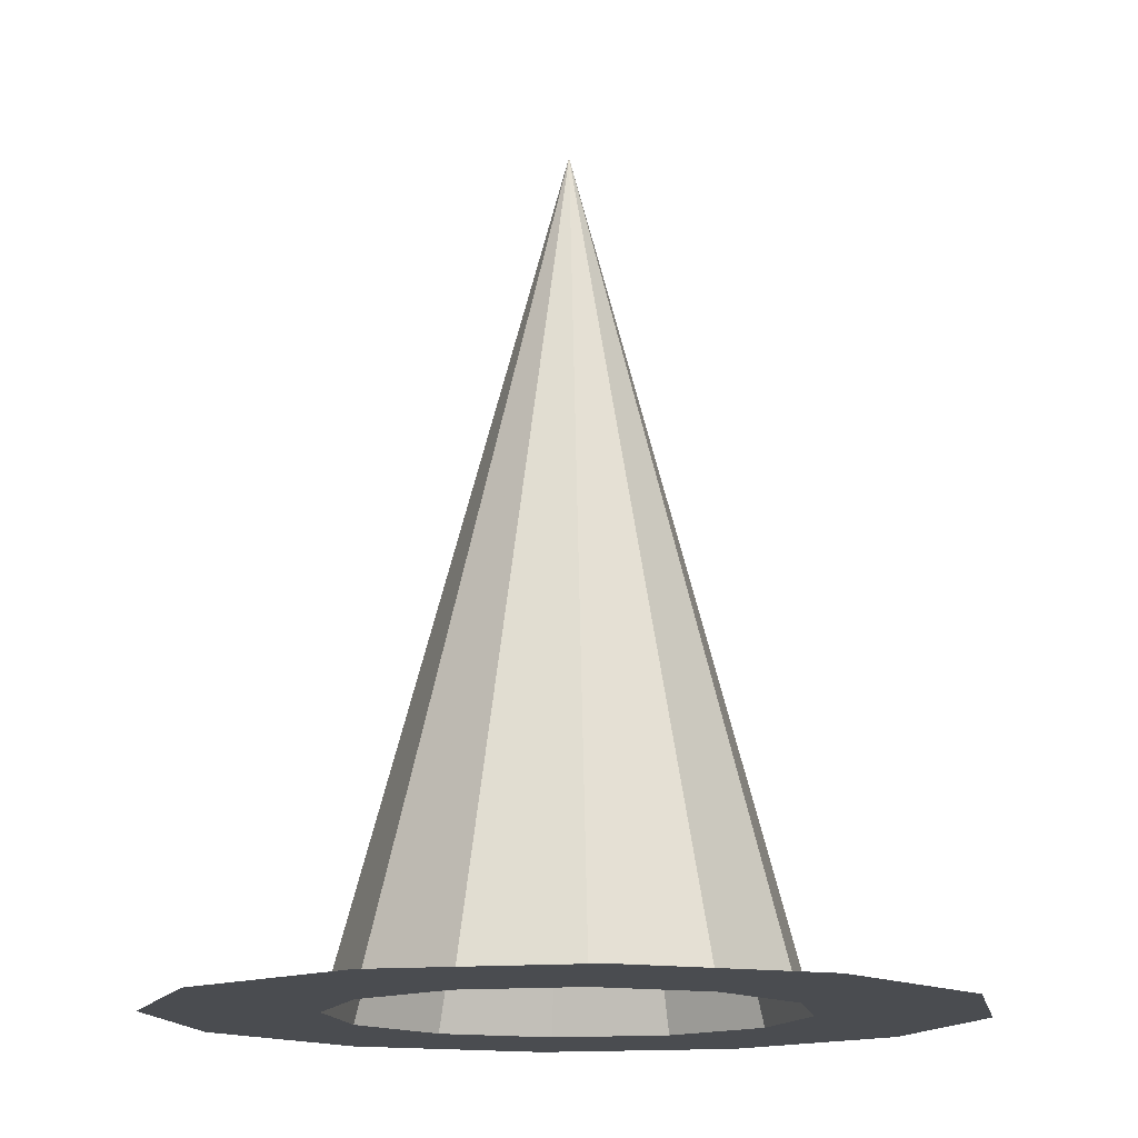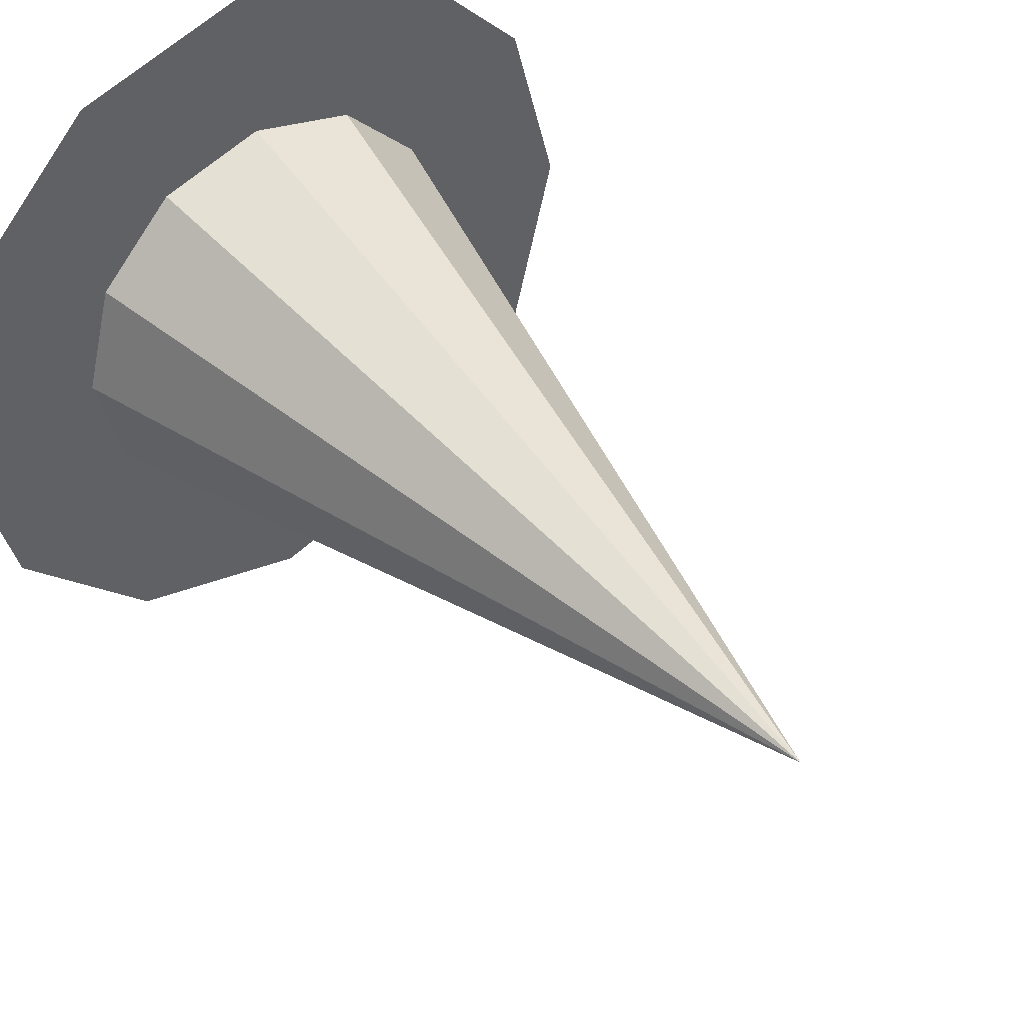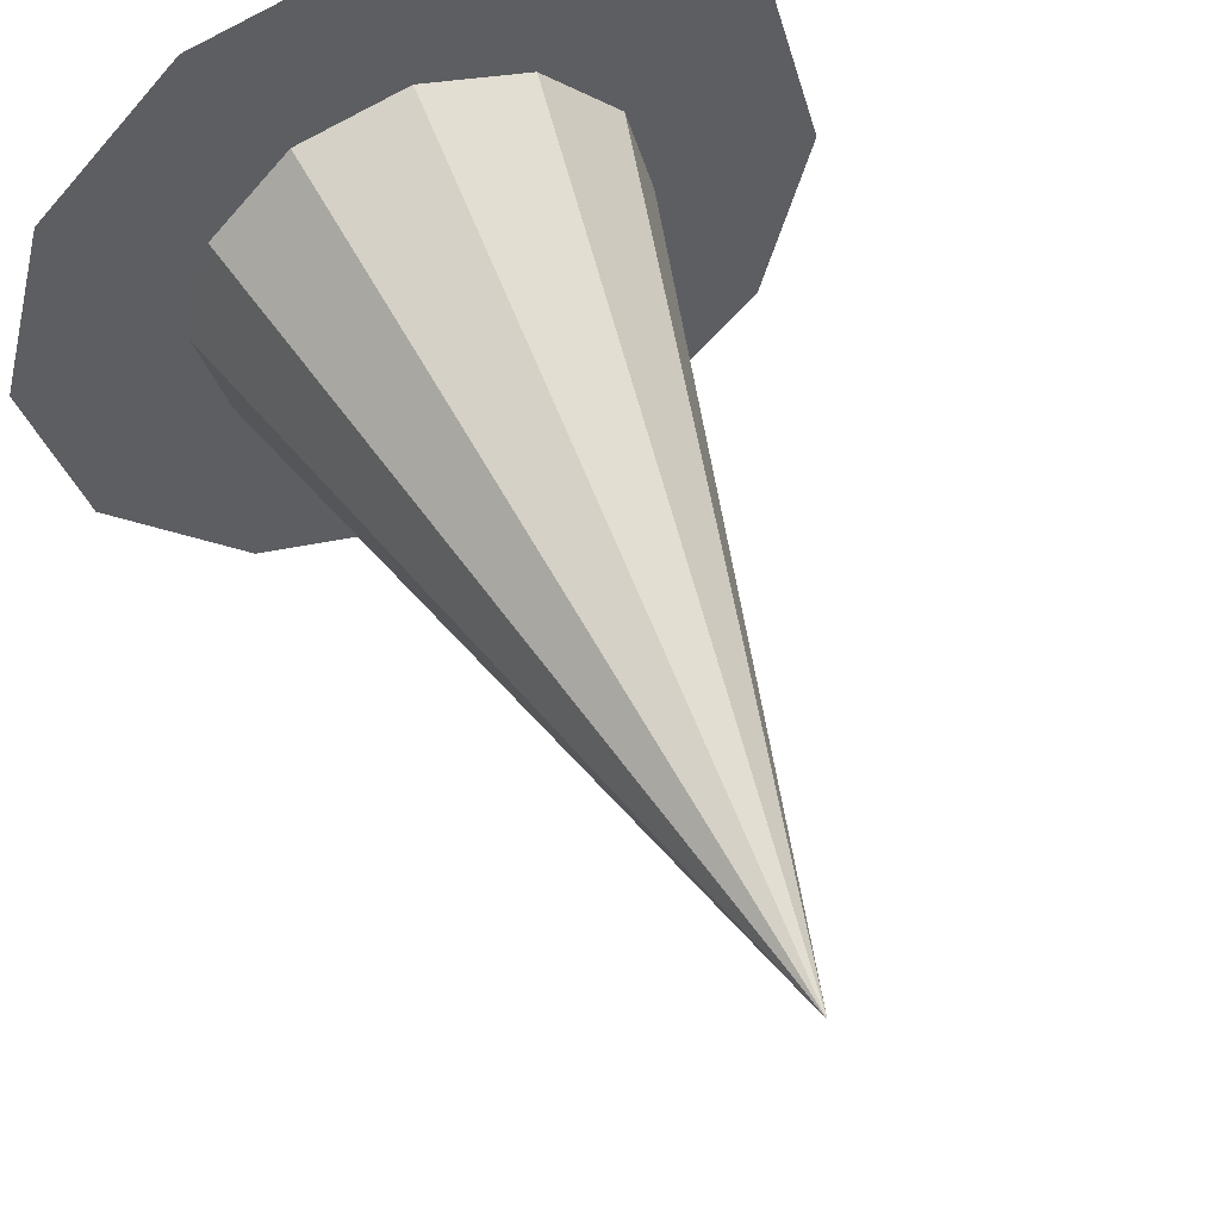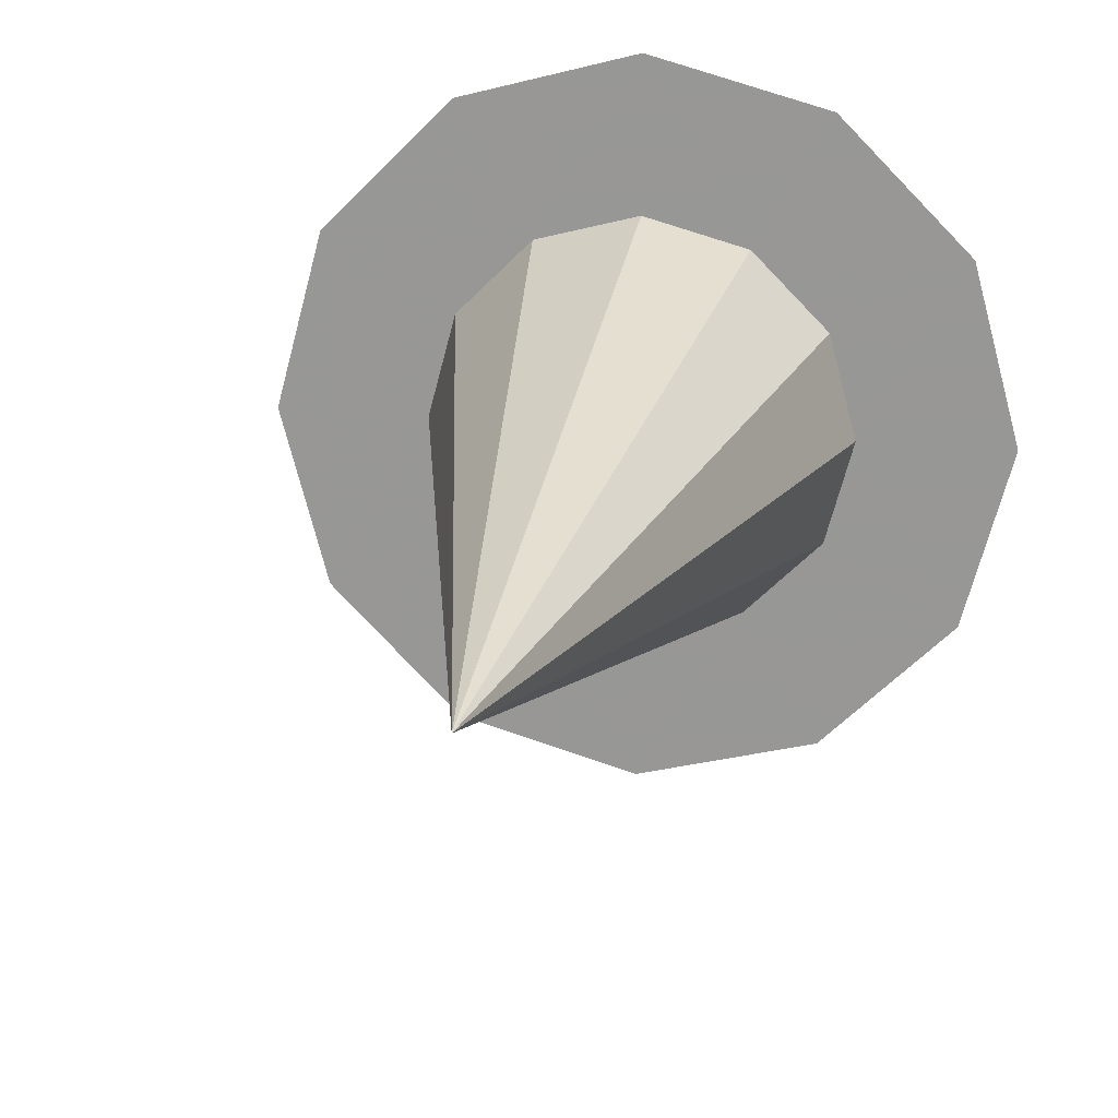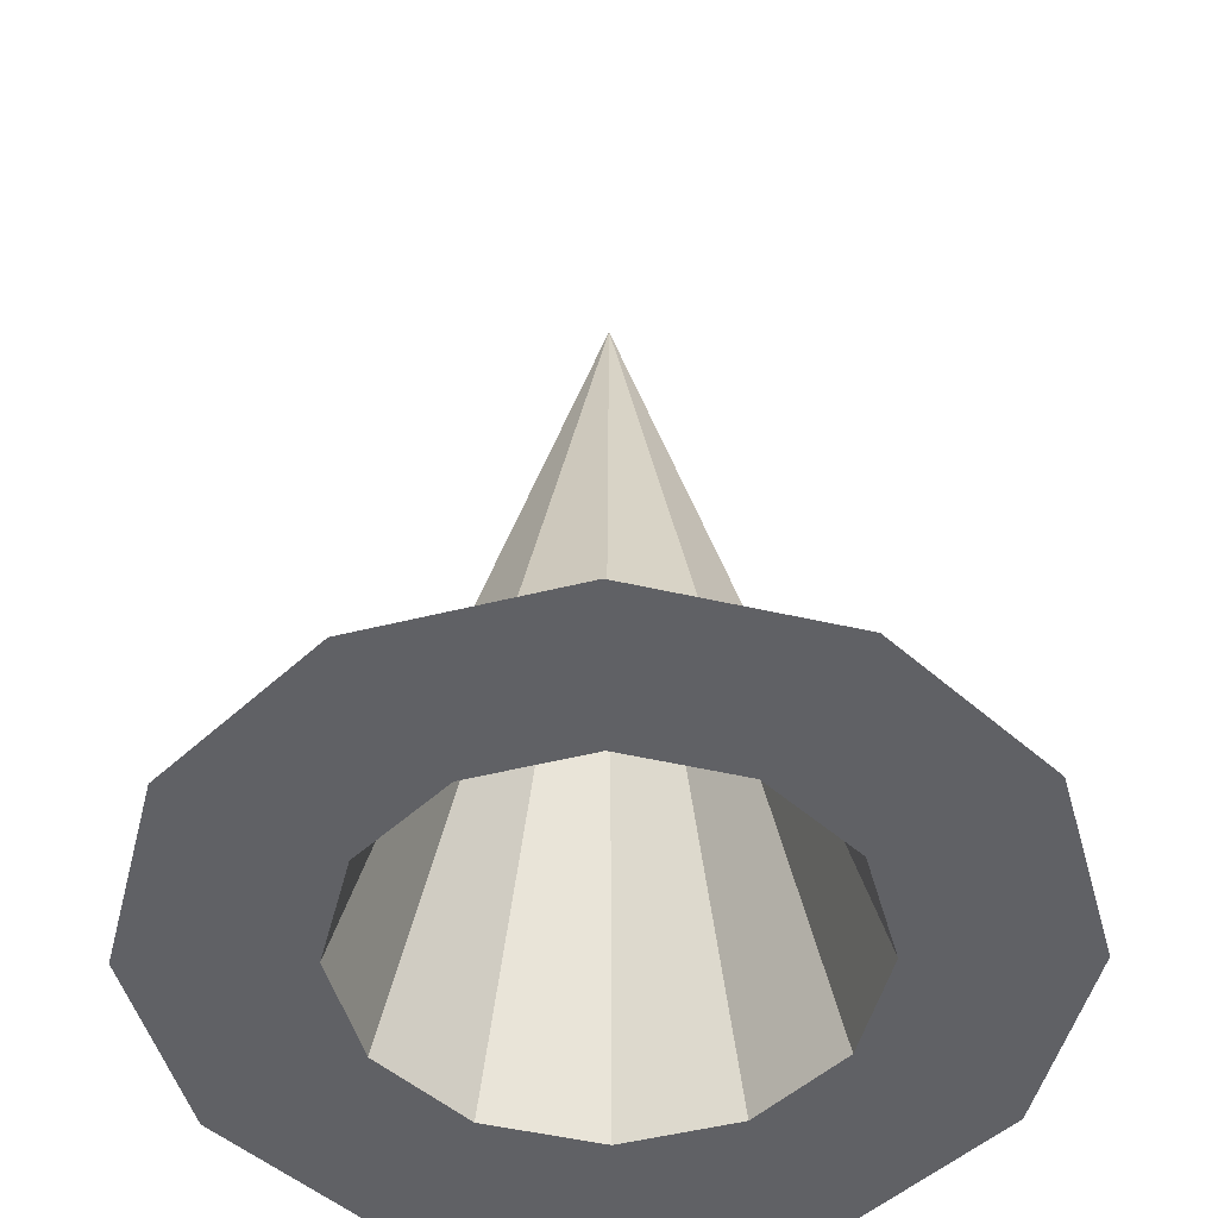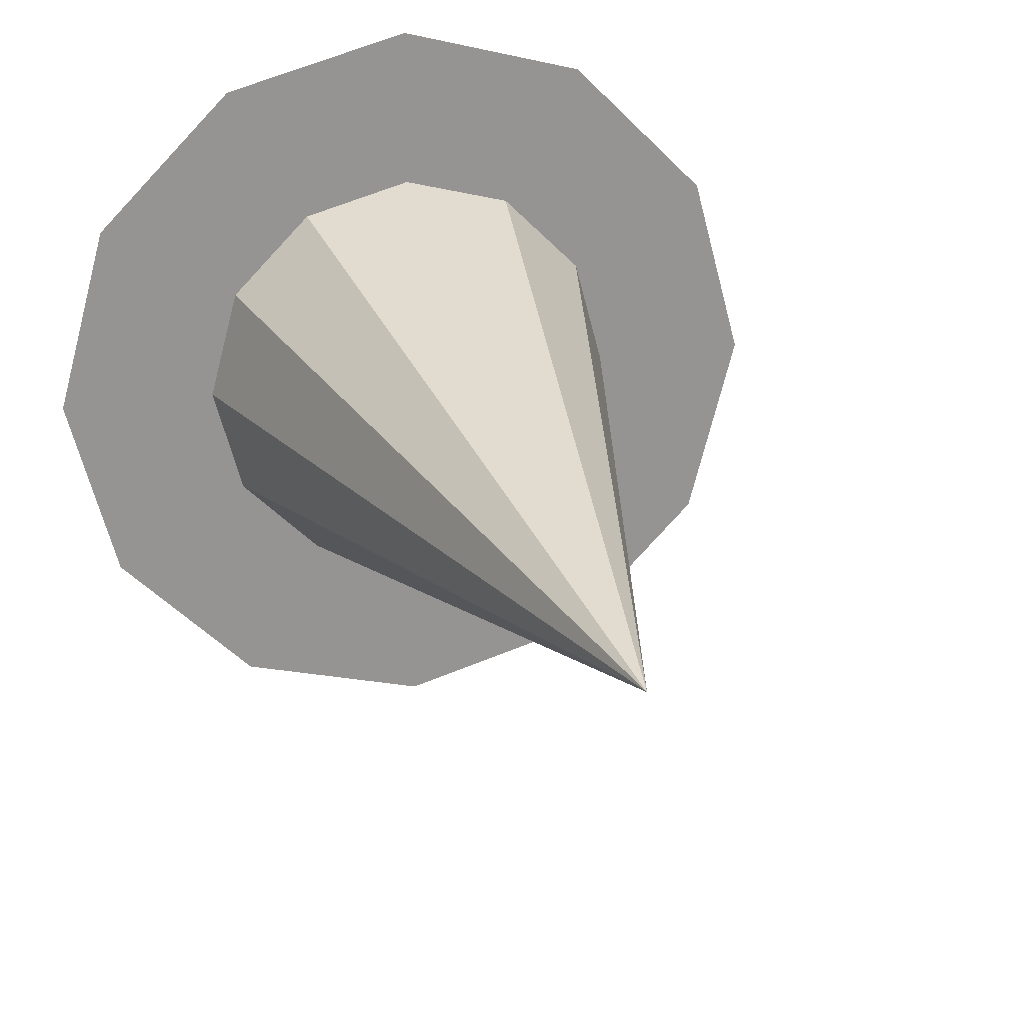
<metadata>
{"format":"obj","ext":"obj","renderer":"f3d","projection":"perspective","resolution":1024,"background":"white","views":[{"elev":-14.7,"azim":-4.2,"up":"+Y"},{"elev":43.9,"azim":141.4,"up":"+Z"},{"elev":54.7,"azim":156.6,"up":"+Z"},{"elev":19.3,"azim":-168.5,"up":"+Z"},{"elev":-49.1,"azim":30.6,"up":"+Y"},{"elev":22.5,"azim":164.0,"up":"+Z"}]}
</metadata>
<code>
o Circle
v 0 1 0
v 0 0 -0.4665
v -0.404 0 -0.2333
v -0.404 0 0.2333
v 0 0 0.4665
v 0.404 0 0.2333
v 0.404 0 -0.2333
v -0.2333 0 -0.404
v -0.2333 0 -0.1347
v 0 0 -0.2693
v -0.4665 0 0
v -0.2333 0 0.1347
v -0.2333 0 0.404
v 0 0 0.2693
v 0.2333 0 0.404
v 0.2333 0 0.1347
v 0.4665 0 0
v 0.2333 0 -0.1347
v 0.2333 0 -0.404
v -0.1347 0 -0.2333
v -0.2693 0 0
v -0.1347 0 0.2333
v 0.1347 0 0.2333
v 0.2693 0 0
v 0.1347 0 -0.2333
f 1 10 20 9
f 2 8 20 10
f 3 9 20 8
f 1 9 21 12
f 3 11 21 9
f 4 12 21 11
f 1 12 22 14
f 4 13 22 12
f 5 14 22 13
f 1 14 23 16
f 5 15 23 14
f 6 16 23 15
f 1 16 24 18
f 6 17 24 16
f 7 18 24 17
f 1 18 25 10
f 7 19 25 18
f 2 10 25 19

</code>
